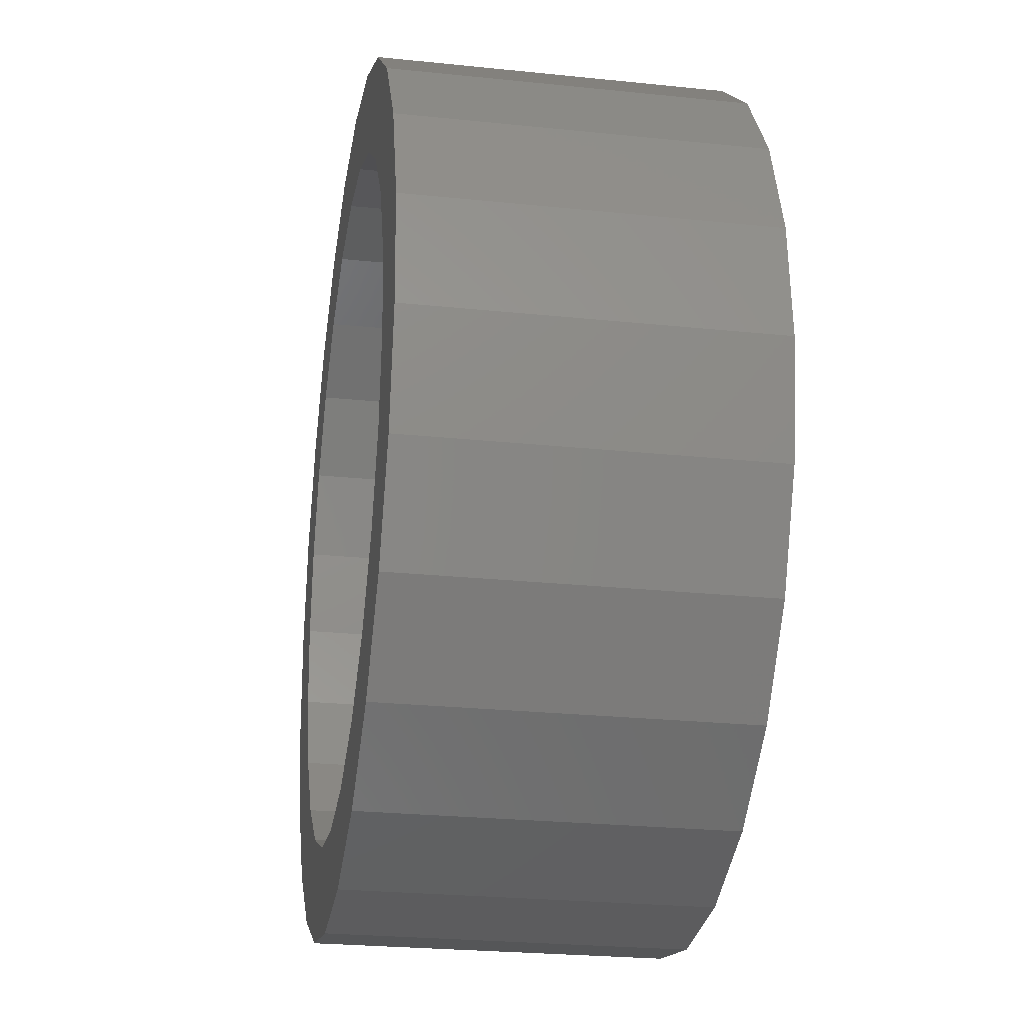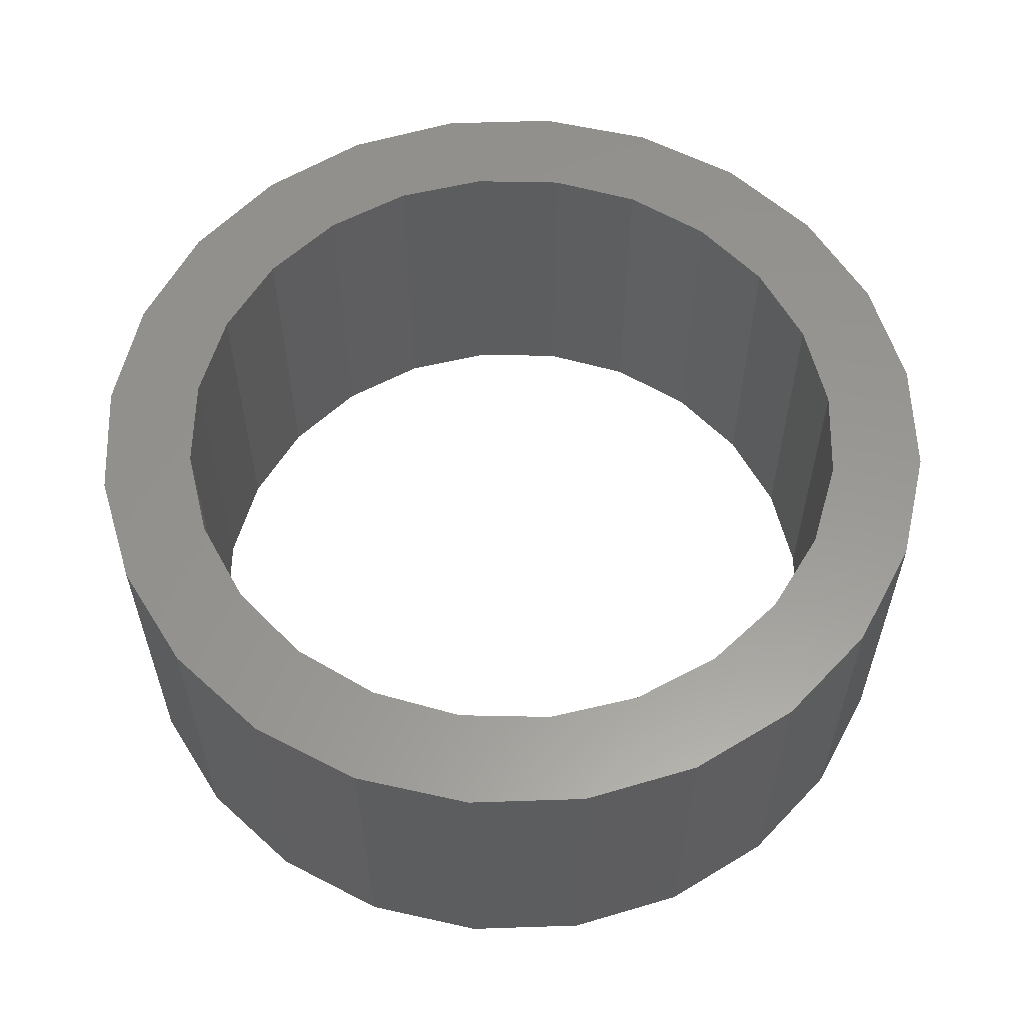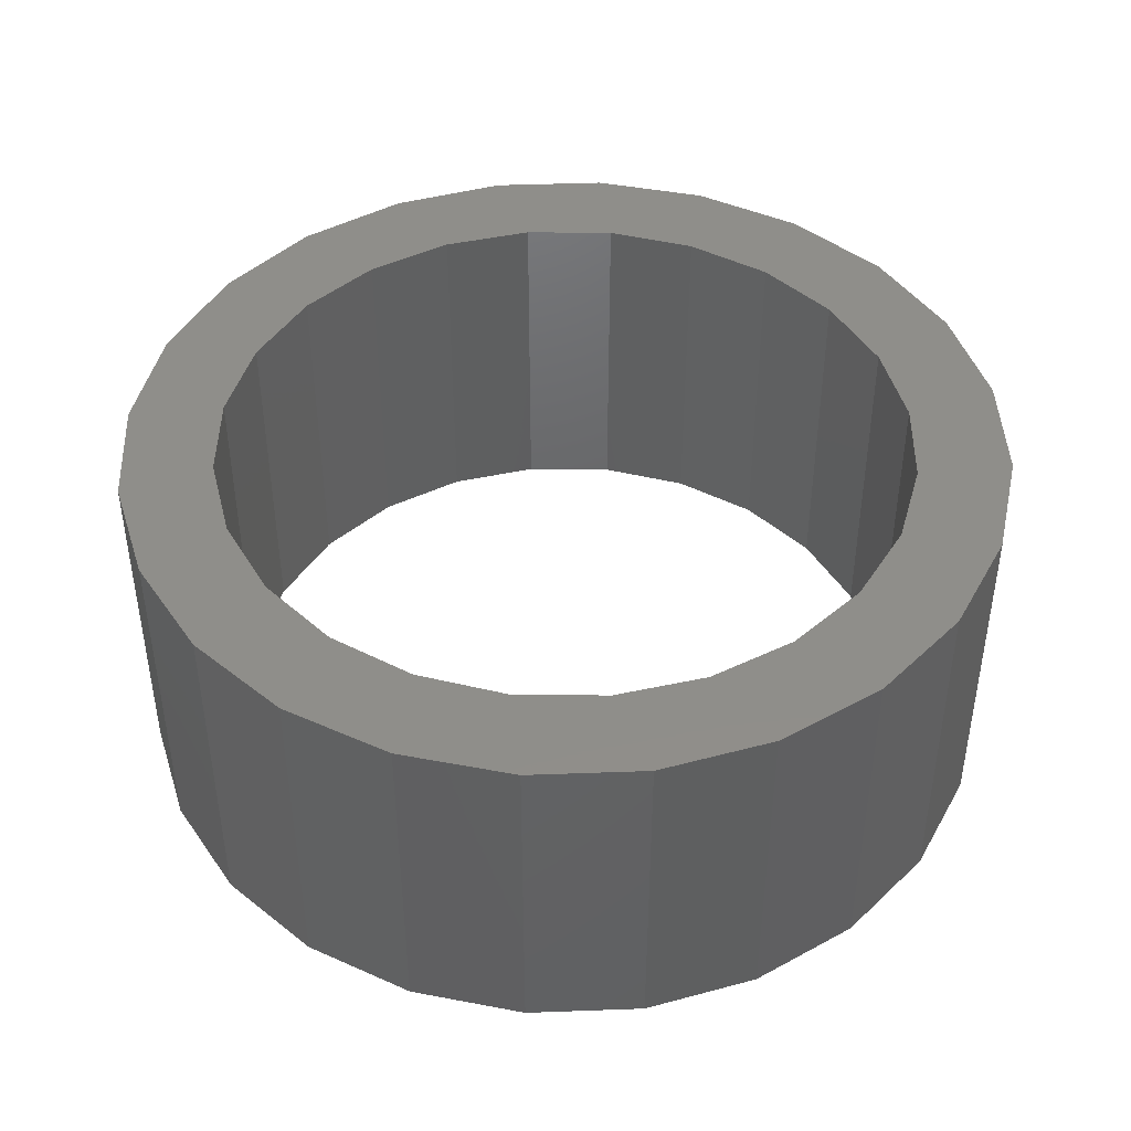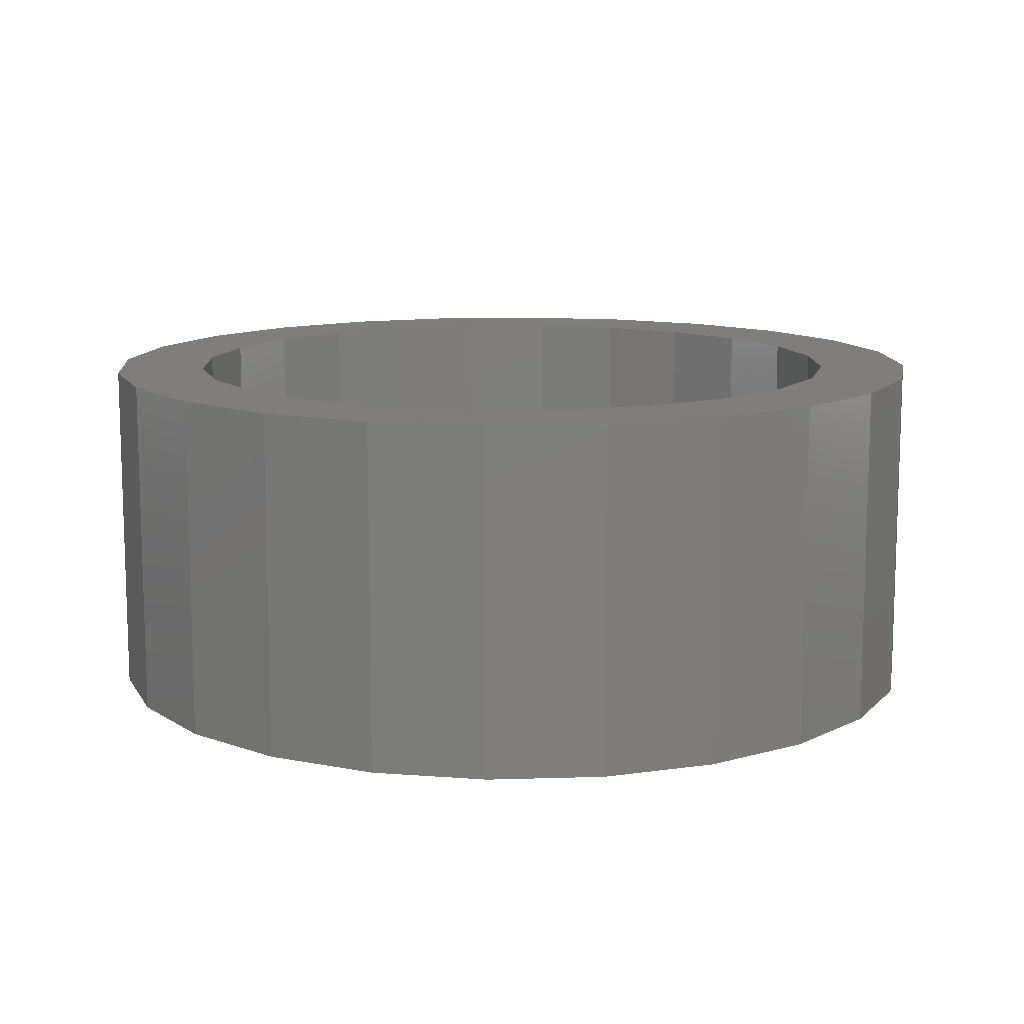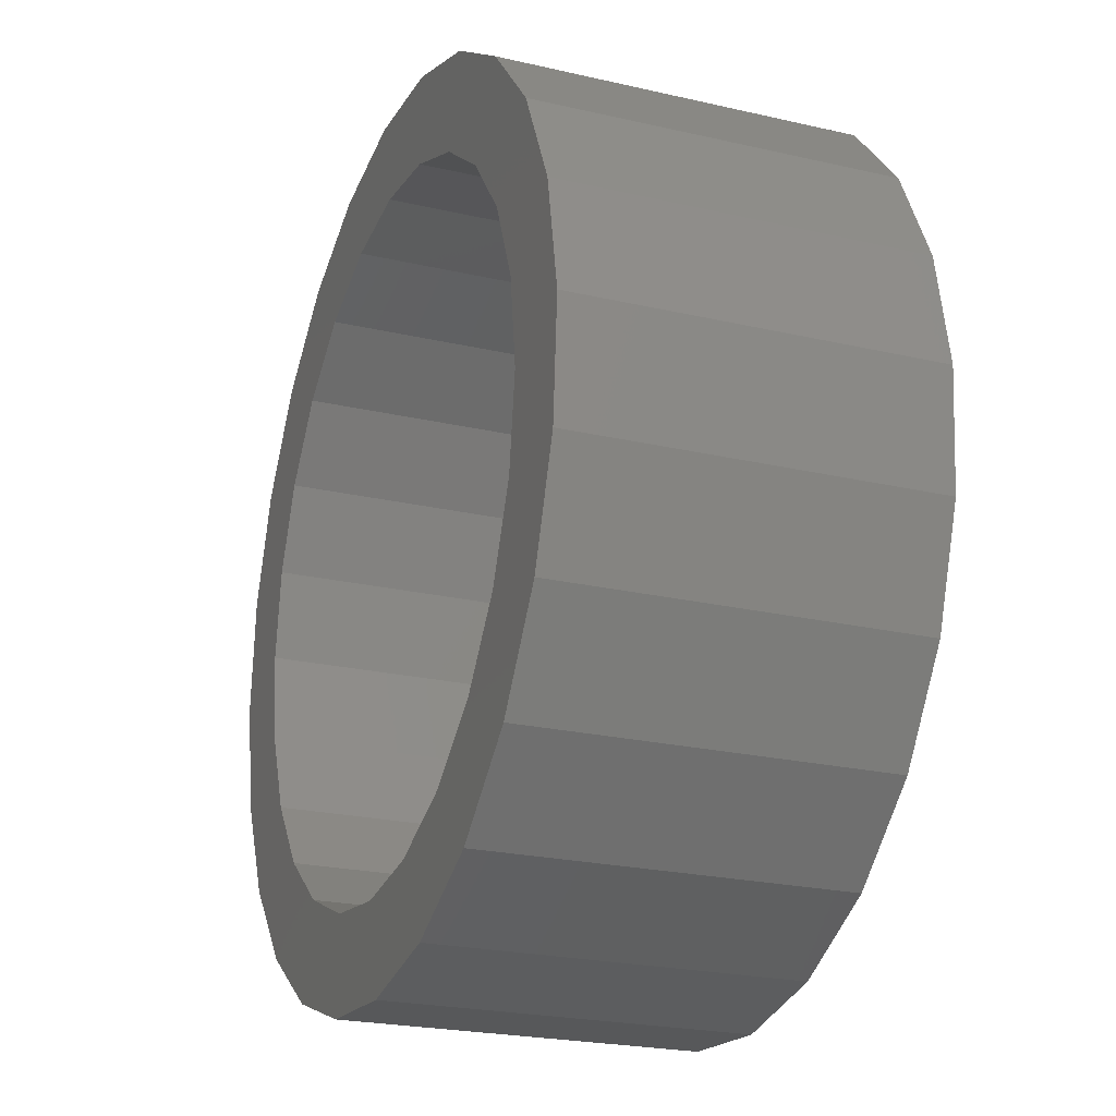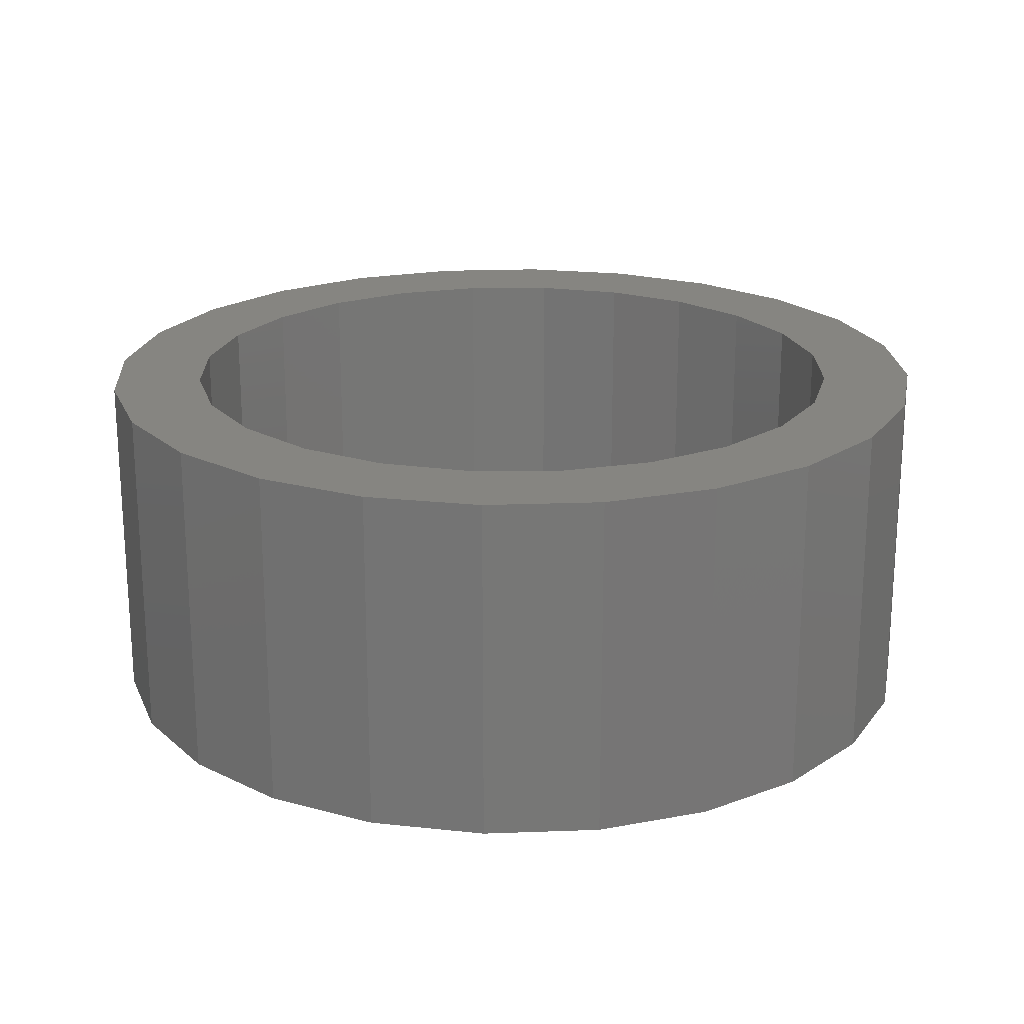
<metadata>
{"format":"stl","ext":"stl","renderer":"f3d","projection":"perspective","resolution":1024,"background":"white","views":[{"elev":-25.4,"azim":-99.5,"up":"+Y"},{"elev":58.7,"azim":-36.3,"up":"+Z"},{"elev":44.1,"azim":38.2,"up":"+Z"},{"elev":11.7,"azim":-83.7,"up":"+Z"},{"elev":-23.1,"azim":68.5,"up":"+Y"},{"elev":20.8,"azim":96.8,"up":"+Z"}]}
</metadata>
<code>
# stl→obj: 96 verts, 192 faces
v 0.3662 2.46 -1.762e-16
v 0.4204 1.478 -1.762e-16
v 0.3286 1.965 -1.762e-16
v 0.5304 2.928 -1.762e-16
v 0.6352 1.031 -1.762e-16
v 0.8102 3.337 -1.762e-16
v 0.7258 2.07 -1.762e-16
v 0.7769 2.458 -1.762e-16
v 0.9267 2.82 -1.762e-16
v 1.186 3.661 -1.762e-16
v 1.165 3.131 -1.762e-16
v 1.476 3.369 -1.762e-16
v 1.633 3.875 -1.762e-16
v 1.838 3.519 -1.762e-16
v 2.121 3.967 -1.762e-16
v 2.226 3.57 -1.762e-16
v 2.616 3.93 -1.762e-16
v 2.614 3.519 -1.762e-16
v 2.976 3.369 -1.762e-16
v 3.084 3.765 -1.762e-16
v 3.286 3.131 -1.762e-16
v 3.493 3.486 -1.762e-16
v 3.525 2.82 -1.762e-16
v 3.816 3.109 -1.762e-16
v 3.675 2.458 -1.762e-16
v 3.726 2.07 -1.762e-16
v 0.7769 1.682 -1.762e-16
v 0.9584 0.6545 -1.762e-16
v 0.9267 1.32 -1.762e-16
v 1.165 1.009 -1.762e-16
v 1.368 0.3747 -1.762e-16
v 1.476 0.7711 -1.762e-16
v 1.836 0.2105 -1.762e-16
v 1.838 0.6212 -1.762e-16
v 2.331 0.173 -1.762e-16
v 2.226 0.5701 -1.762e-16
v 2.614 0.6212 -1.762e-16
v 2.818 0.2648 -1.762e-16
v 2.976 0.7711 -1.762e-16
v 3.265 0.4796 -1.762e-16
v 3.286 1.009 -1.762e-16
v 3.641 0.8028 -1.762e-16
v 3.525 1.32 -1.762e-16
v 3.675 1.682 -1.762e-16
v 3.921 1.212 -1.762e-16
v 4.031 2.662 -1.762e-16
v 4.085 1.68 -1.762e-16
v 4.123 2.175 -1.762e-16
v 1.476 3.369 1.5
v 1.165 3.131 1.5
v 0.9267 2.82 1.5
v 0.7769 2.458 1.5
v 0.7258 2.07 1.5
v 0.7769 1.682 1.5
v 0.9267 1.32 1.5
v 1.165 1.009 1.5
v 1.476 0.7711 1.5
v 1.838 0.6212 1.5
v 2.226 0.5701 1.5
v 2.614 0.6212 1.5
v 2.976 0.7711 1.5
v 3.286 1.009 1.5
v 3.525 1.32 1.5
v 3.675 1.682 1.5
v 3.726 2.07 1.5
v 3.675 2.458 1.5
v 3.525 2.82 1.5
v 3.286 3.131 1.5
v 2.976 3.369 1.5
v 2.614 3.519 1.5
v 2.226 3.57 1.5
v 1.838 3.519 1.5
v 3.921 1.212 1.5
v 4.085 1.68 1.5
v 1.368 0.3747 1.5
v 0.9584 0.6545 1.5
v 1.836 0.2105 1.5
v 4.123 2.175 1.5
v 3.265 0.4796 1.5
v 2.818 0.2648 1.5
v 0.6352 1.031 1.5
v 2.331 0.173 1.5
v 3.641 0.8028 1.5
v 3.816 3.109 1.5
v 4.031 2.662 1.5
v 0.4204 1.478 1.5
v 0.3662 2.46 1.5
v 0.3286 1.965 1.5
v 0.5304 2.928 1.5
v 0.8102 3.337 1.5
v 1.186 3.661 1.5
v 1.633 3.875 1.5
v 2.121 3.967 1.5
v 2.616 3.93 1.5
v 3.084 3.765 1.5
v 3.493 3.486 1.5
f 1 2 3
f 2 1 4
f 2 4 5
f 5 4 6
f 5 6 7
f 7 6 8
f 8 6 9
f 9 6 10
f 9 10 11
f 11 10 12
f 12 10 13
f 12 13 14
f 14 13 15
f 14 15 16
f 16 15 17
f 16 17 18
f 18 17 19
f 19 17 20
f 19 20 21
f 21 20 22
f 21 22 23
f 23 22 24
f 23 24 25
f 25 24 26
f 5 27 28
f 27 5 7
f 28 27 29
f 28 29 30
f 28 30 31
f 31 30 32
f 31 32 33
f 33 32 34
f 33 34 35
f 35 34 36
f 35 36 37
f 35 37 38
f 38 37 39
f 38 39 40
f 40 39 41
f 40 41 42
f 42 41 43
f 42 43 44
f 42 44 45
f 45 44 26
f 45 26 24
f 45 24 46
f 45 46 47
f 47 46 48
f 49 11 12
f 11 49 50
f 11 51 9
f 51 11 50
f 9 52 8
f 52 9 51
f 8 53 7
f 53 8 52
f 7 54 27
f 54 7 53
f 27 55 29
f 55 27 54
f 29 56 30
f 56 29 55
f 56 32 30
f 32 56 57
f 57 34 32
f 34 57 58
f 58 36 34
f 36 58 59
f 59 37 36
f 37 59 60
f 60 39 37
f 39 60 61
f 61 41 39
f 41 61 62
f 63 41 62
f 41 63 43
f 64 43 63
f 43 64 44
f 65 44 64
f 44 65 26
f 66 26 65
f 26 66 25
f 67 25 66
f 25 67 23
f 68 23 67
f 23 68 21
f 68 19 21
f 19 68 69
f 69 18 19
f 18 69 70
f 70 16 18
f 16 70 71
f 71 14 16
f 14 71 72
f 72 12 14
f 12 72 49
f 47 73 45
f 73 47 74
f 75 28 31
f 28 75 76
f 77 31 33
f 31 77 75
f 48 74 47
f 74 48 78
f 79 38 40
f 38 79 80
f 81 54 53
f 54 81 76
f 54 76 55
f 55 76 56
f 56 76 75
f 56 75 57
f 57 75 77
f 57 77 58
f 58 77 82
f 58 82 59
f 59 82 60
f 60 82 80
f 60 80 61
f 61 80 79
f 61 79 62
f 62 79 83
f 62 83 63
f 63 83 64
f 64 83 73
f 64 73 65
f 65 73 84
f 84 73 85
f 85 73 74
f 85 74 78
f 86 87 88
f 87 86 89
f 89 86 81
f 89 81 90
f 90 81 53
f 90 53 52
f 90 52 51
f 90 51 91
f 91 51 50
f 91 50 49
f 91 49 92
f 92 49 72
f 92 72 93
f 93 72 71
f 93 71 94
f 94 71 70
f 94 70 69
f 94 69 95
f 95 69 68
f 95 68 96
f 96 68 67
f 96 67 84
f 84 67 66
f 84 66 65
f 80 35 38
f 35 80 82
f 86 5 81
f 5 86 2
f 45 83 42
f 83 45 73
f 83 40 42
f 40 83 79
f 81 28 76
f 28 81 5
f 82 33 35
f 33 82 77
f 88 2 86
f 2 88 3
f 87 3 88
f 3 87 1
f 89 1 87
f 1 89 4
f 90 4 89
f 4 90 6
f 90 10 6
f 10 90 91
f 91 13 10
f 13 91 92
f 92 15 13
f 15 92 93
f 93 17 15
f 17 93 94
f 94 20 17
f 20 94 95
f 95 22 20
f 22 95 96
f 22 84 24
f 84 22 96
f 24 85 46
f 85 24 84
f 46 78 48
f 78 46 85

</code>
